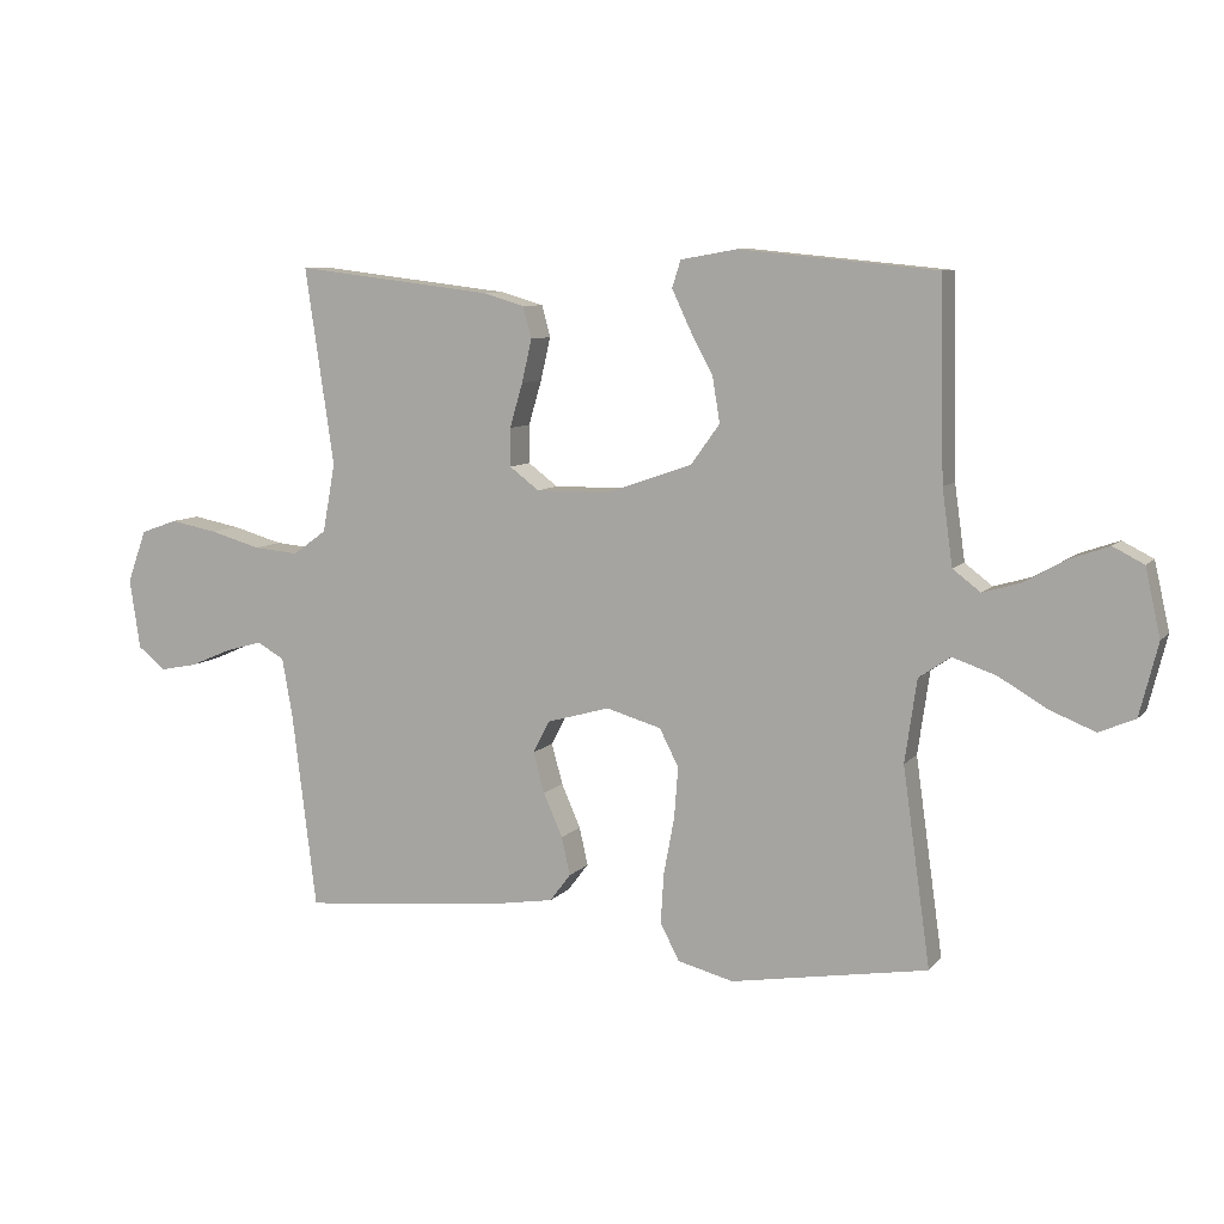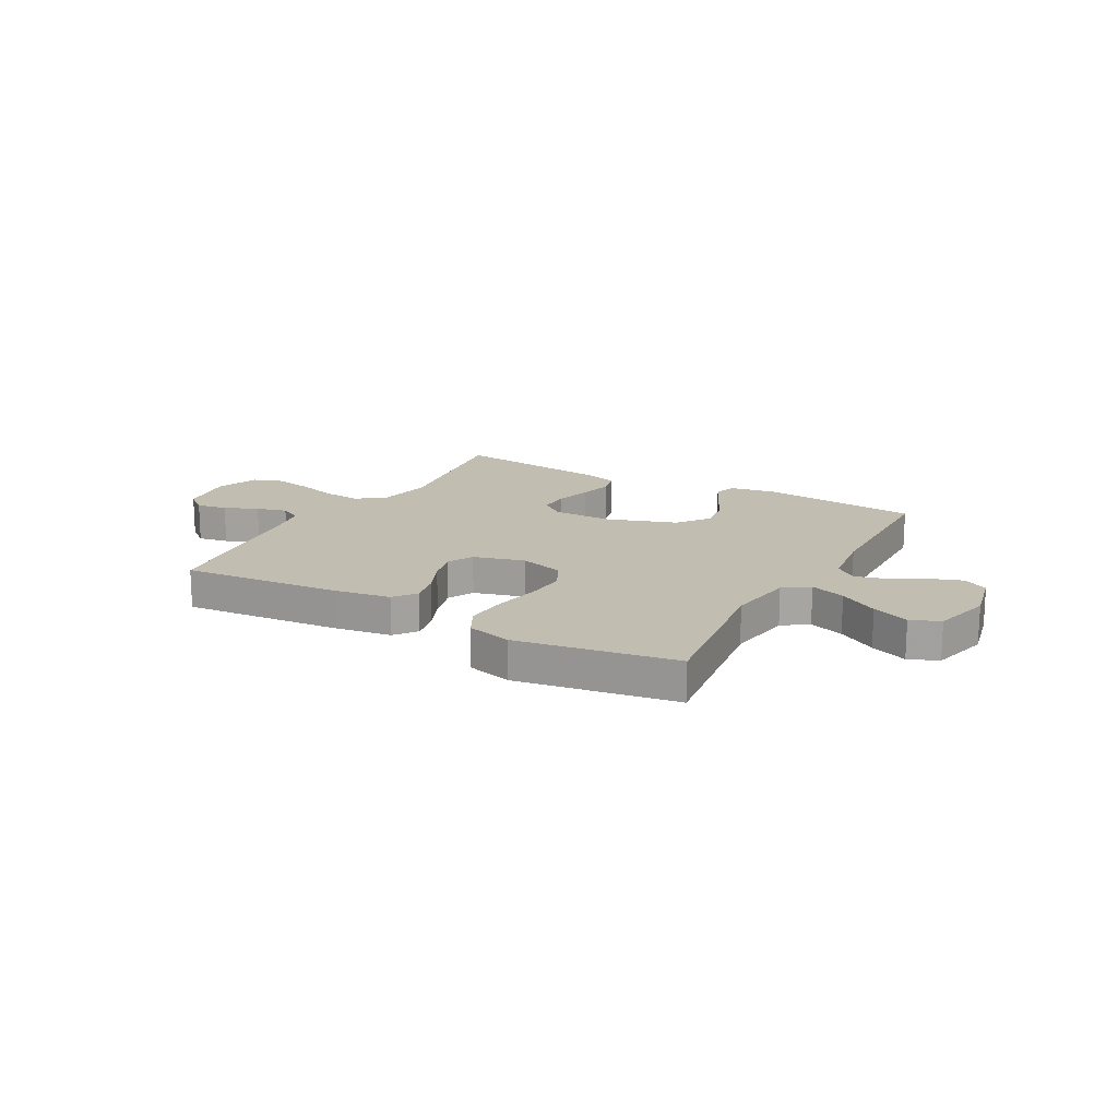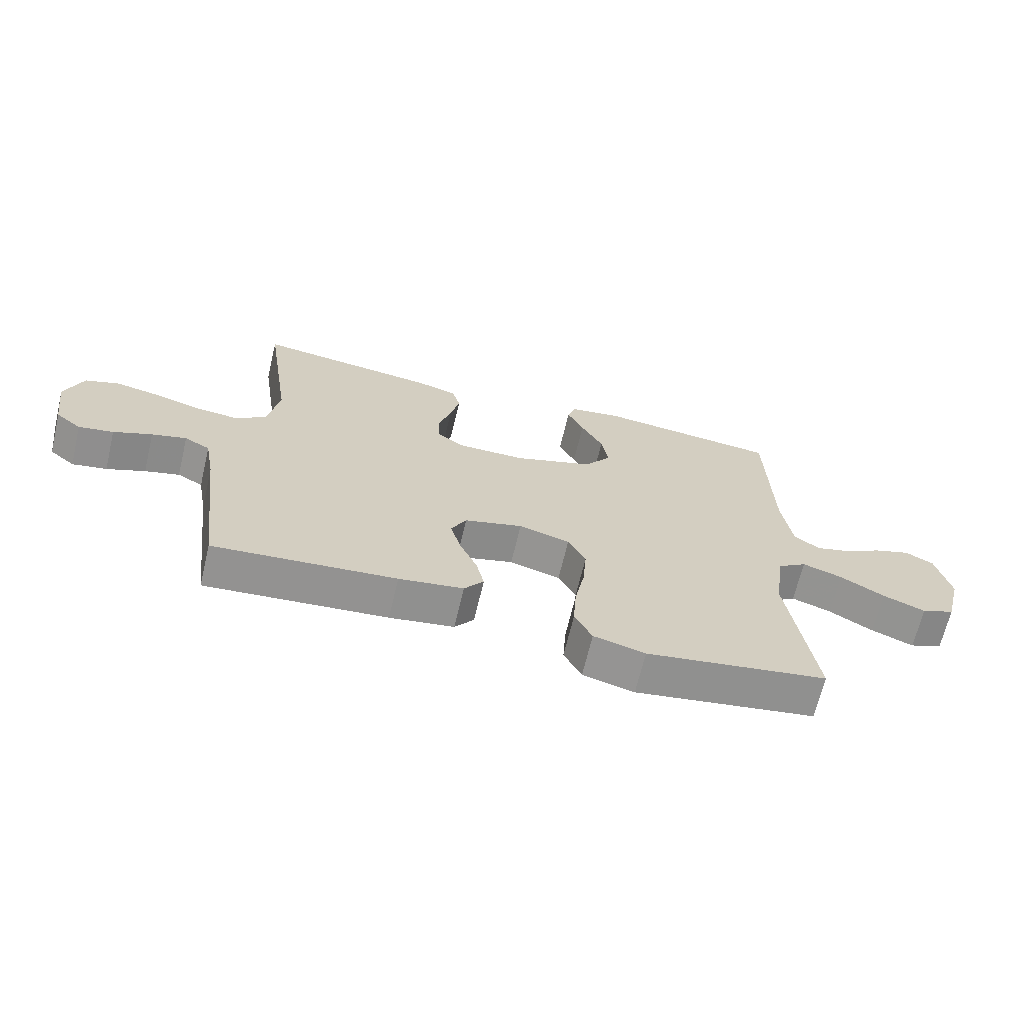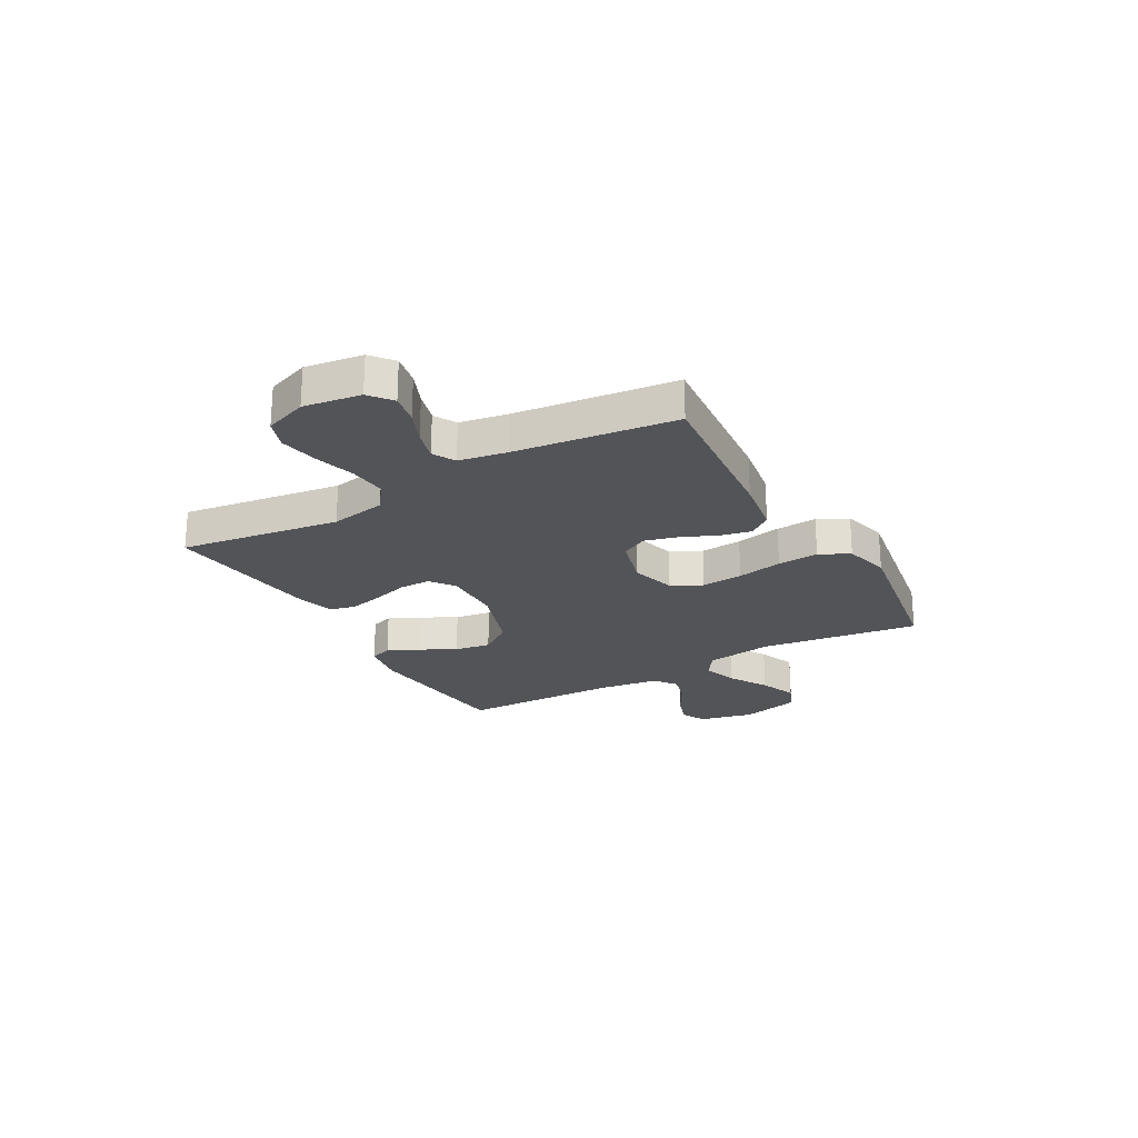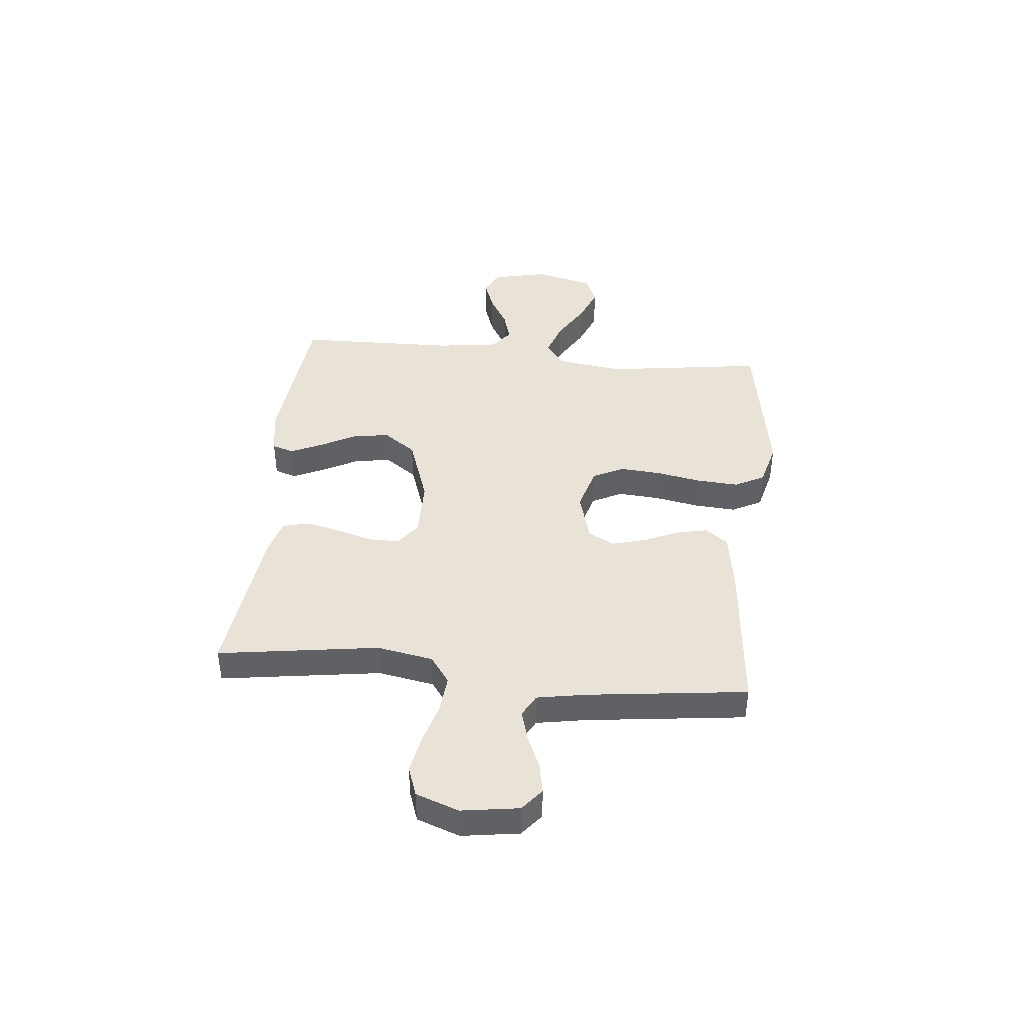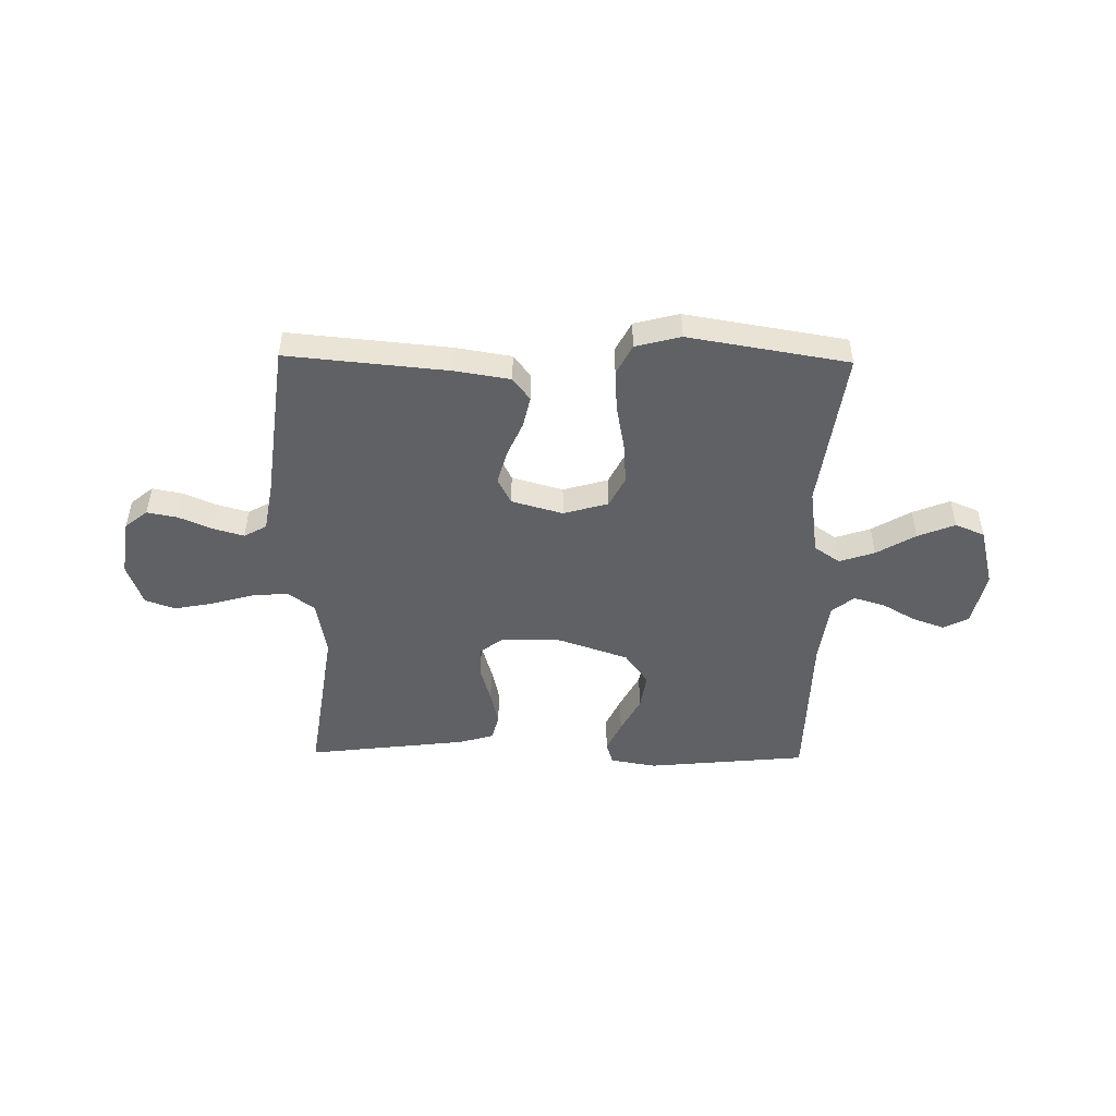
<metadata>
{"format":"obj","ext":"obj","renderer":"f3d","projection":"perspective","resolution":1024,"background":"white","views":[{"elev":8.3,"azim":-157.9,"up":"+Z"},{"elev":16.8,"azim":-150.7,"up":"+Y"},{"elev":-67.3,"azim":166.6,"up":"+Z"},{"elev":-23.5,"azim":119.6,"up":"+Y"},{"elev":41.8,"azim":95.7,"up":"+Y"},{"elev":-48.9,"azim":179.1,"up":"+Y"}]}
</metadata>
<code>
v -0.5 0.07 -0.5
v -0.458 0.07 -0.2
v -0.476 0.07 -0.074
v -0.524 0.07 -0.041
v -0.59 0.07 -0.063
v -0.663 0.07 -0.106
v -0.733 0.07 -0.134
v -0.788 0.07 -0.111
v -0.816 0.07 0
v -0.793 0.07 0.103
v -0.746 0.07 0.127
v -0.686 0.07 0.106
v -0.623 0.07 0.07
v -0.565 0.07 0.053
v -0.523 0.07 0.085
v -0.507 0.07 0.2
v -0.5 0.07 0.5
v -0.2 0.07 0.529
v -0.114 0.07 0.514
v -0.101 0.07 0.473
v -0.128 0.07 0.415
v -0.164 0.07 0.347
v -0.175 0.07 0.279
v -0.131 0.07 0.218
v 0 0.07 0.173
v 0.112 0.07 0.172
v 0.157 0.07 0.206
v 0.157 0.07 0.264
v 0.137 0.07 0.332
v 0.122 0.07 0.397
v 0.135 0.07 0.445
v 0.2 0.07 0.464
v 0.5 0.07 0.5
v 0.456 0.07 0.2
v 0.475 0.07 0.095
v 0.526 0.07 0.058
v 0.595 0.07 0.064
v 0.672 0.07 0.086
v 0.745 0.07 0.1
v 0.801 0.07 0.08
v 0.83 0.07 0
v 0.814 0.07 -0.107
v 0.772 0.07 -0.141
v 0.715 0.07 -0.13
v 0.652 0.07 -0.103
v 0.595 0.07 -0.087
v 0.553 0.07 -0.11
v 0.537 0.07 -0.2
v 0.5 0.07 -0.5
v 0.2 0.07 -0.472
v 0.094 0.07 -0.455
v 0.062 0.07 -0.413
v 0.075 0.07 -0.355
v 0.104 0.07 -0.289
v 0.121 0.07 -0.227
v 0.096 0.07 -0.178
v 0 0.07 -0.151
v -0.084 0.07 -0.175
v -0.113 0.07 -0.232
v -0.107 0.07 -0.31
v -0.091 0.07 -0.395
v -0.086 0.07 -0.472
v -0.115 0.07 -0.528
v -0.2 0.07 -0.55
v -0.5 0 -0.5
v -0.458 0 -0.2
v -0.476 0 -0.074
v -0.524 0 -0.041
v -0.59 0 -0.063
v -0.663 0 -0.106
v -0.733 0 -0.134
v -0.788 0 -0.111
v -0.816 0 0
v -0.793 0 0.103
v -0.746 0 0.127
v -0.686 0 0.106
v -0.623 0 0.07
v -0.565 0 0.053
v -0.523 0 0.085
v -0.507 0 0.2
v -0.5 0 0.5
v -0.2 0 0.529
v -0.114 0 0.514
v -0.101 0 0.473
v -0.128 0 0.415
v -0.164 0 0.347
v -0.175 0 0.279
v -0.131 0 0.218
v 0 0 0.173
v 0.112 0 0.172
v 0.157 0 0.206
v 0.157 0 0.264
v 0.137 0 0.332
v 0.122 0 0.397
v 0.135 0 0.445
v 0.2 0 0.464
v 0.5 0 0.5
v 0.456 0 0.2
v 0.475 0 0.095
v 0.526 0 0.058
v 0.595 0 0.064
v 0.672 0 0.086
v 0.745 0 0.1
v 0.801 0 0.08
v 0.83 0 0
v 0.814 0 -0.107
v 0.772 0 -0.141
v 0.715 0 -0.13
v 0.652 0 -0.103
v 0.595 0 -0.087
v 0.553 0 -0.11
v 0.537 0 -0.2
v 0.5 0 -0.5
v 0.2 0 -0.472
v 0.094 0 -0.455
v 0.062 0 -0.413
v 0.075 0 -0.355
v 0.104 0 -0.289
v 0.121 0 -0.227
v 0.096 0 -0.178
v 0 0 -0.151
v -0.084 0 -0.175
v -0.113 0 -0.232
v -0.107 0 -0.31
v -0.091 0 -0.395
v -0.086 0 -0.472
v -0.115 0 -0.528
v -0.2 0 -0.55
f 64 1 2
f 63 64 2
f 62 63 2
f 61 62 2
f 60 61 2
f 59 60 2 3
f 58 59 3 4
f 57 58 4
f 52 53 54
f 51 52 54
f 50 51 54
f 49 50 54
f 48 49 54
f 47 48 54 55
f 46 47 55 56
f 43 44 45
f 42 43 45
f 41 42 45
f 40 41 45
f 39 40 45
f 38 39 45
f 37 38 45
f 36 37 45 46
f 46 56 57
f 36 46 57
f 35 36 57
f 32 33 34
f 31 32 34
f 30 31 34
f 29 30 34
f 28 29 34
f 27 28 34 35
f 20 21 22
f 19 20 22
f 18 19 22
f 17 18 22
f 16 17 22
f 15 16 22 23
f 14 15 23 24
f 11 12 13
f 10 11 13
f 9 10 13
f 8 9 13
f 7 8 13
f 6 7 13
f 5 6 13
f 4 5 13 14
f 14 24 25
f 4 14 25
f 57 4 25
f 26 27 35 57
f 25 26 57
f 66 65 128
f 66 128 127
f 66 127 126
f 66 126 125
f 66 125 124
f 67 66 124 123
f 68 67 123 122
f 68 122 121
f 118 117 116
f 118 116 115
f 118 115 114
f 118 114 113
f 118 113 112
f 119 118 112 111
f 120 119 111 110
f 109 108 107
f 109 107 106
f 109 106 105
f 109 105 104
f 109 104 103
f 109 103 102
f 109 102 101
f 110 109 101 100
f 121 120 110
f 121 110 100
f 121 100 99
f 98 97 96
f 98 96 95
f 98 95 94
f 98 94 93
f 98 93 92
f 99 98 92 91
f 86 85 84
f 86 84 83
f 86 83 82
f 86 82 81
f 86 81 80
f 87 86 80 79
f 88 87 79 78
f 77 76 75
f 77 75 74
f 77 74 73
f 77 73 72
f 77 72 71
f 77 71 70
f 77 70 69
f 78 77 69 68
f 89 88 78
f 89 78 68
f 89 68 121
f 121 99 91 90
f 121 90 89
f 1 65 66 2
f 2 66 67 3
f 3 67 68 4
f 4 68 69 5
f 5 69 70 6
f 6 70 71 7
f 7 71 72 8
f 8 72 73 9
f 9 73 74 10
f 10 74 75 11
f 11 75 76 12
f 12 76 77 13
f 13 77 78 14
f 14 78 79 15
f 15 79 80 16
f 16 80 81 17
f 17 81 82 18
f 18 82 83 19
f 19 83 84 20
f 20 84 85 21
f 21 85 86 22
f 22 86 87 23
f 23 87 88 24
f 24 88 89 25
f 25 89 90 26
f 26 90 91 27
f 27 91 92 28
f 28 92 93 29
f 29 93 94 30
f 30 94 95 31
f 31 95 96 32
f 32 96 97 33
f 33 97 98 34
f 34 98 99 35
f 35 99 100 36
f 36 100 101 37
f 37 101 102 38
f 38 102 103 39
f 39 103 104 40
f 40 104 105 41
f 41 105 106 42
f 42 106 107 43
f 43 107 108 44
f 44 108 109 45
f 45 109 110 46
f 46 110 111 47
f 47 111 112 48
f 48 112 113 49
f 49 113 114 50
f 50 114 115 51
f 51 115 116 52
f 52 116 117 53
f 53 117 118 54
f 54 118 119 55
f 55 119 120 56
f 56 120 121 57
f 57 121 122 58
f 58 122 123 59
f 59 123 124 60
f 60 124 125 61
f 61 125 126 62
f 62 126 127 63
f 63 127 128 64
f 64 128 65 1

</code>
